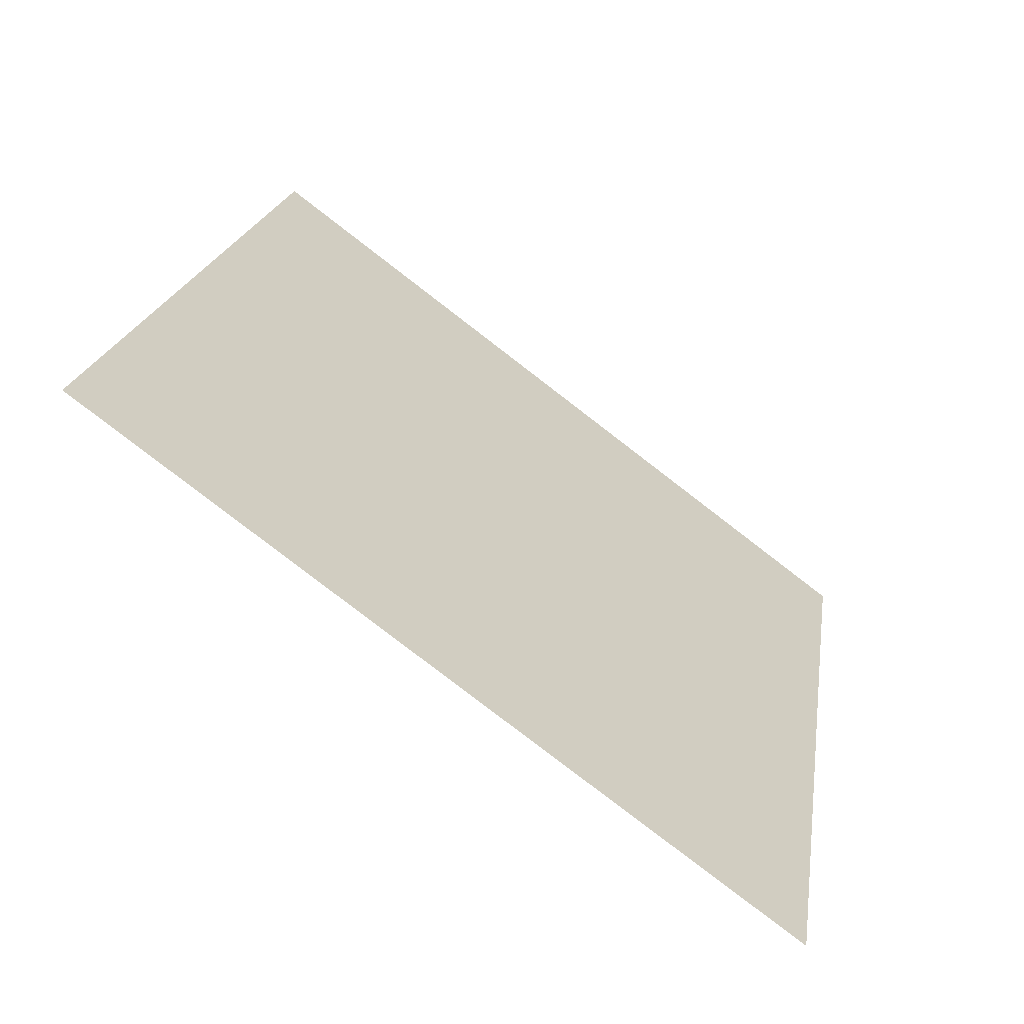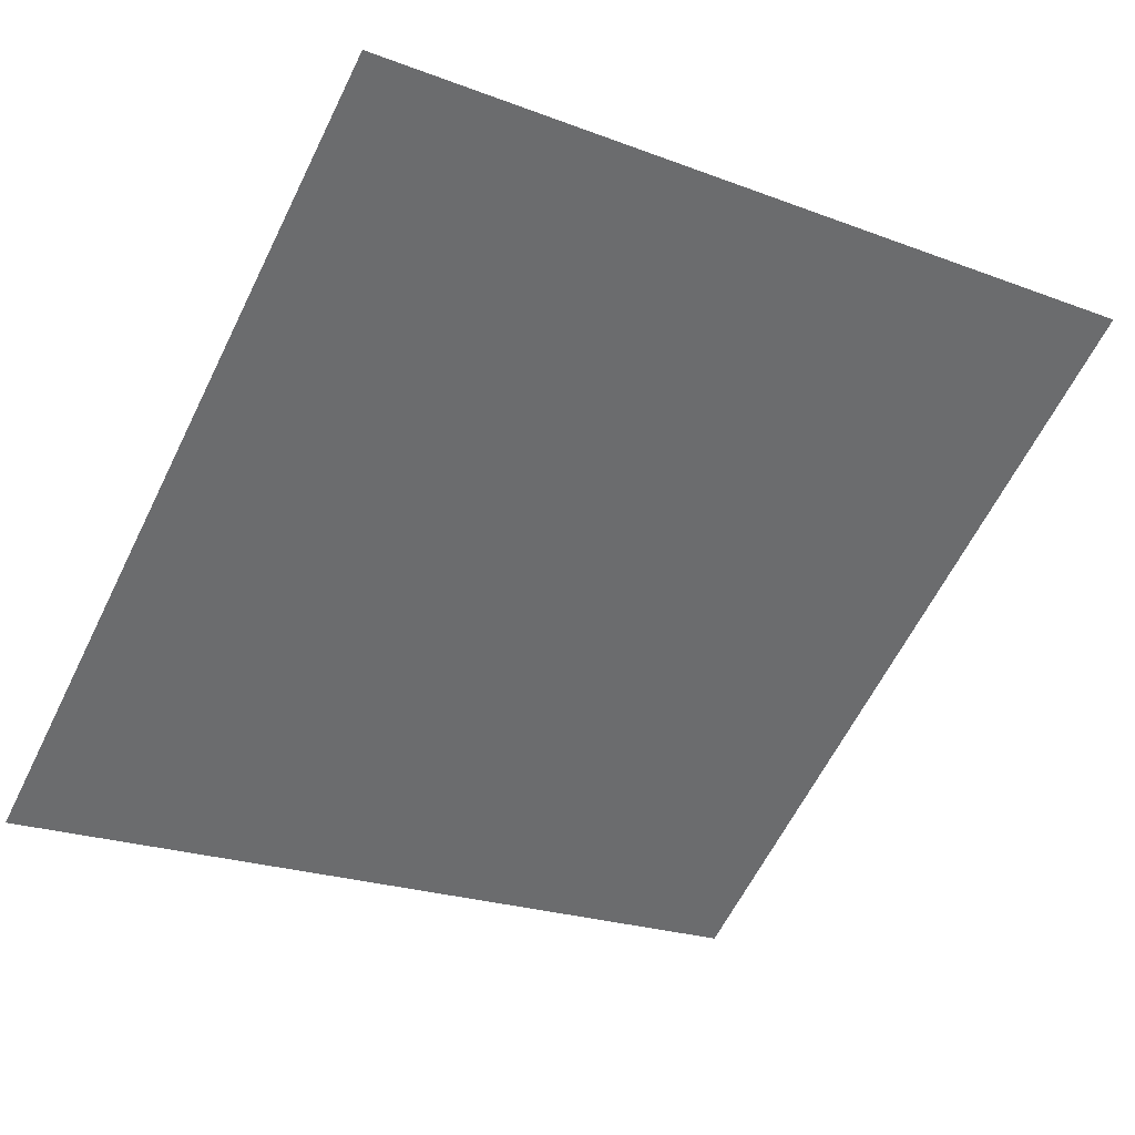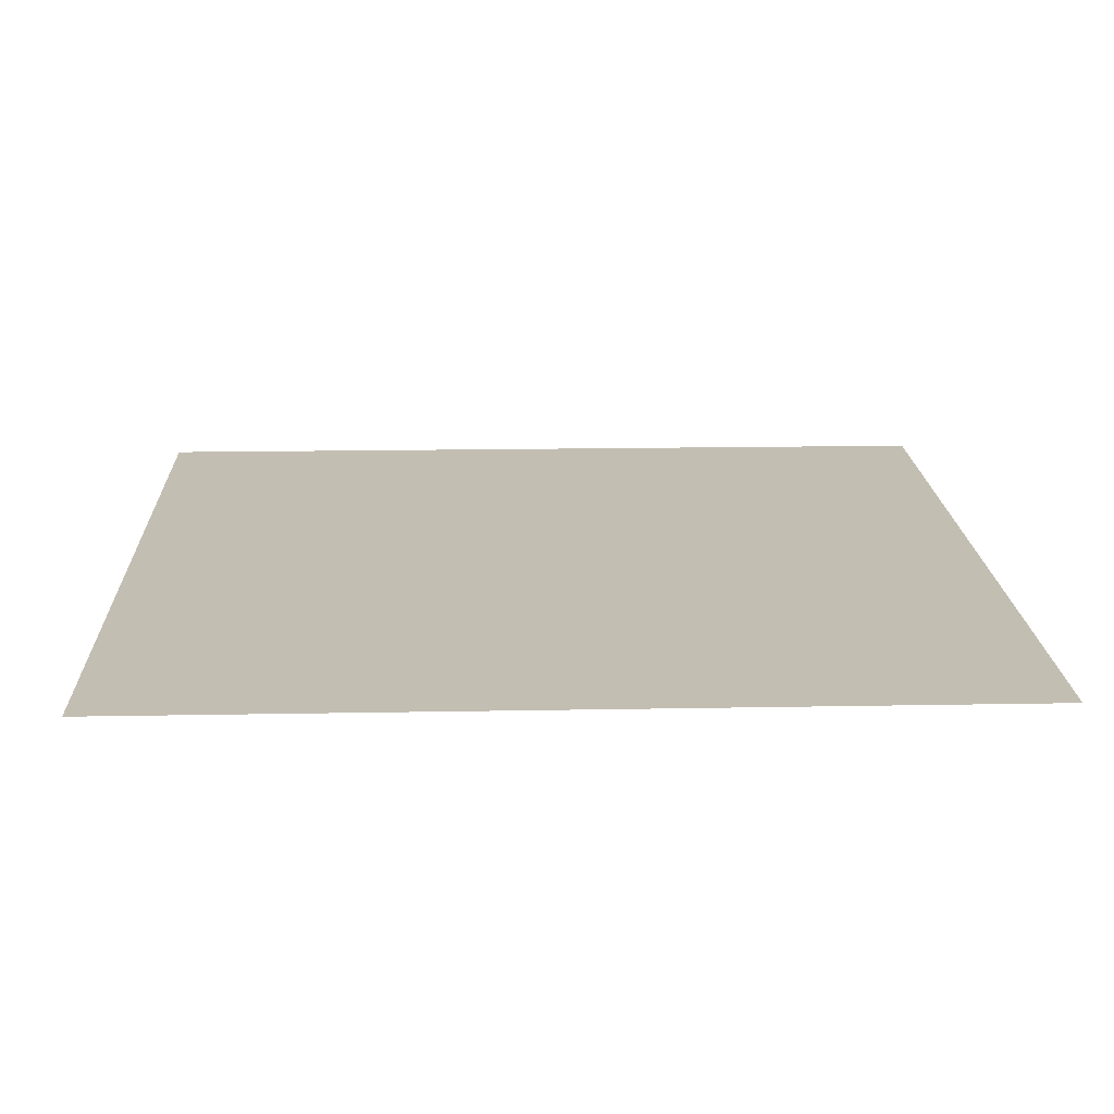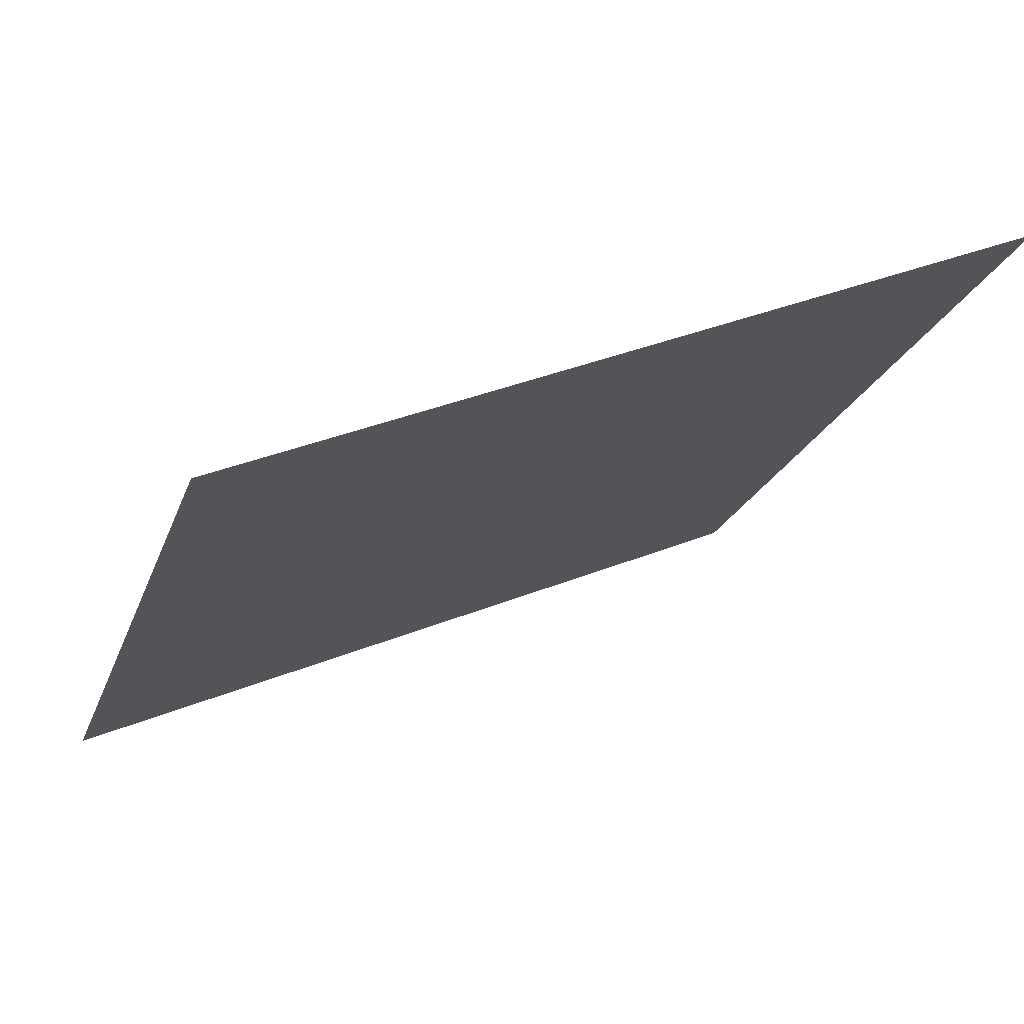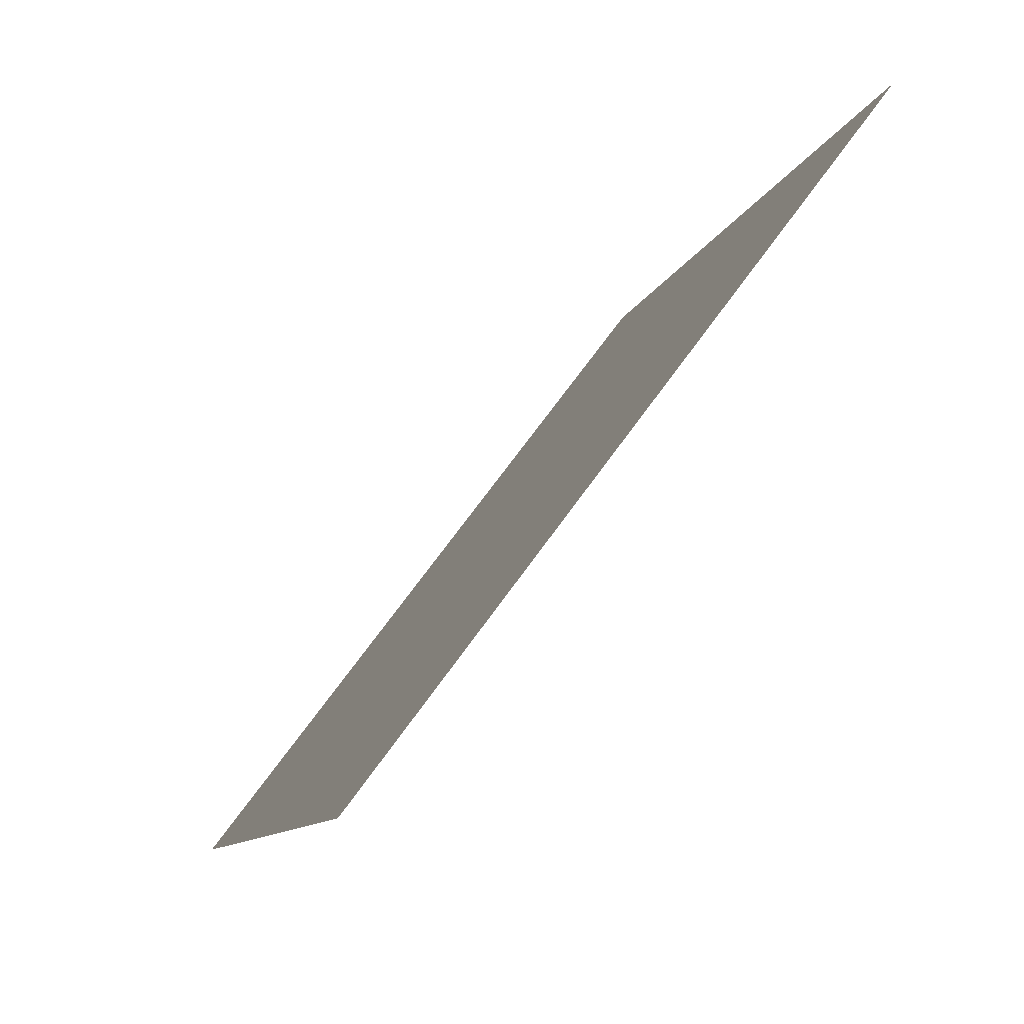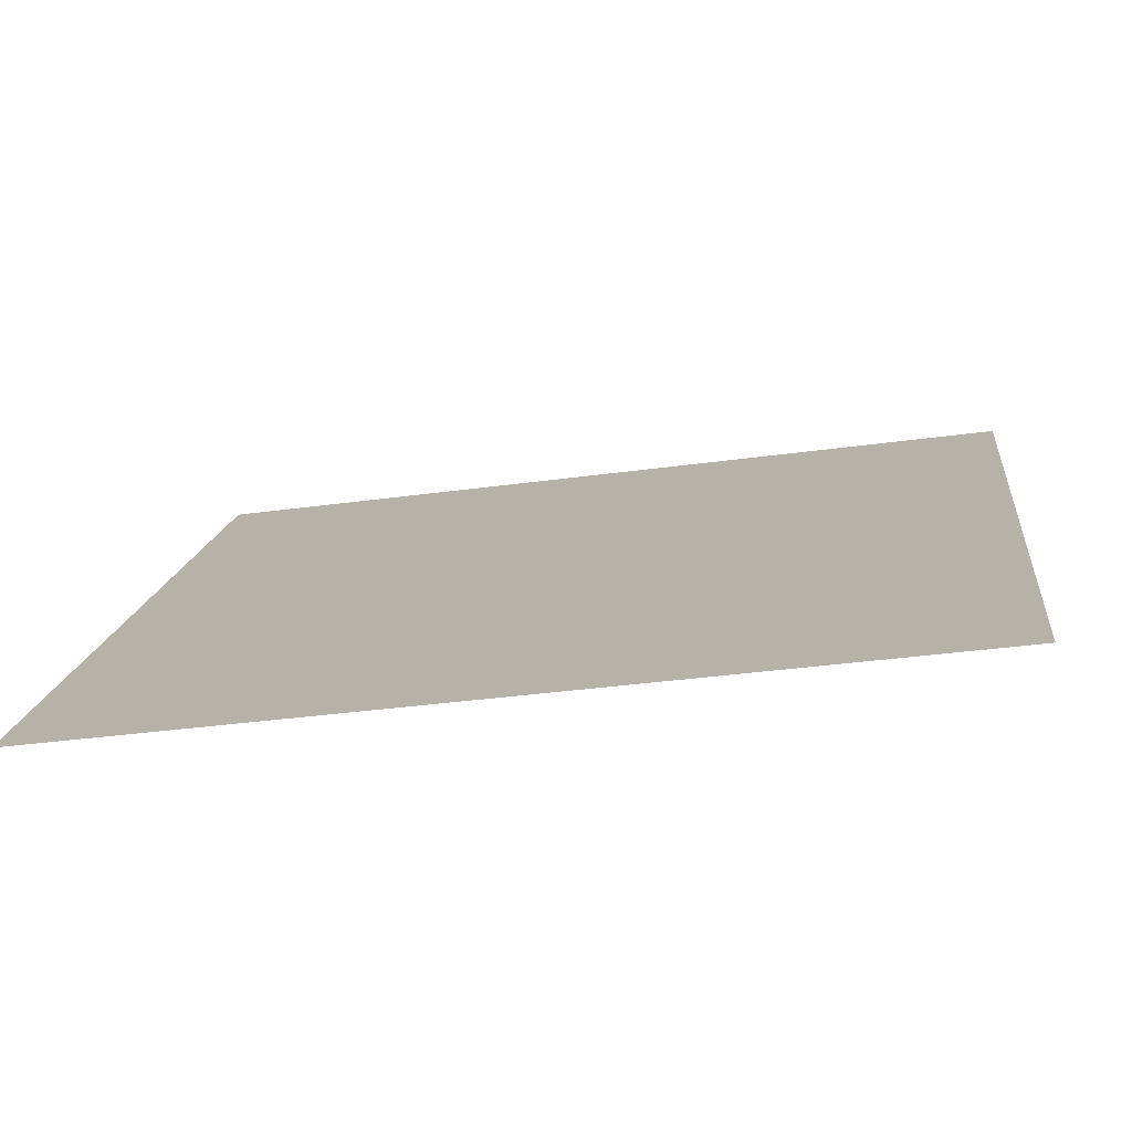
<metadata>
{"format":"obj","ext":"obj","renderer":"f3d","projection":"perspective","resolution":1024,"background":"white","views":[{"elev":19.1,"azim":99.2,"up":"+Y"},{"elev":-20.2,"azim":-32.3,"up":"+Y"},{"elev":-19.4,"azim":178.5,"up":"+Y"},{"elev":35.6,"azim":151.0,"up":"+Z"},{"elev":-10.8,"azim":74.3,"up":"+Z"},{"elev":-39.6,"azim":8.7,"up":"+Z"}]}
</metadata>
<code>
v 0.2288 0.5328 0.1739
v 0.2222 0.5329 0.1739
v 0.2223 0.5369 0.1792
v 0.2289 0.5367 0.1791
f 4 3 2 1

</code>
